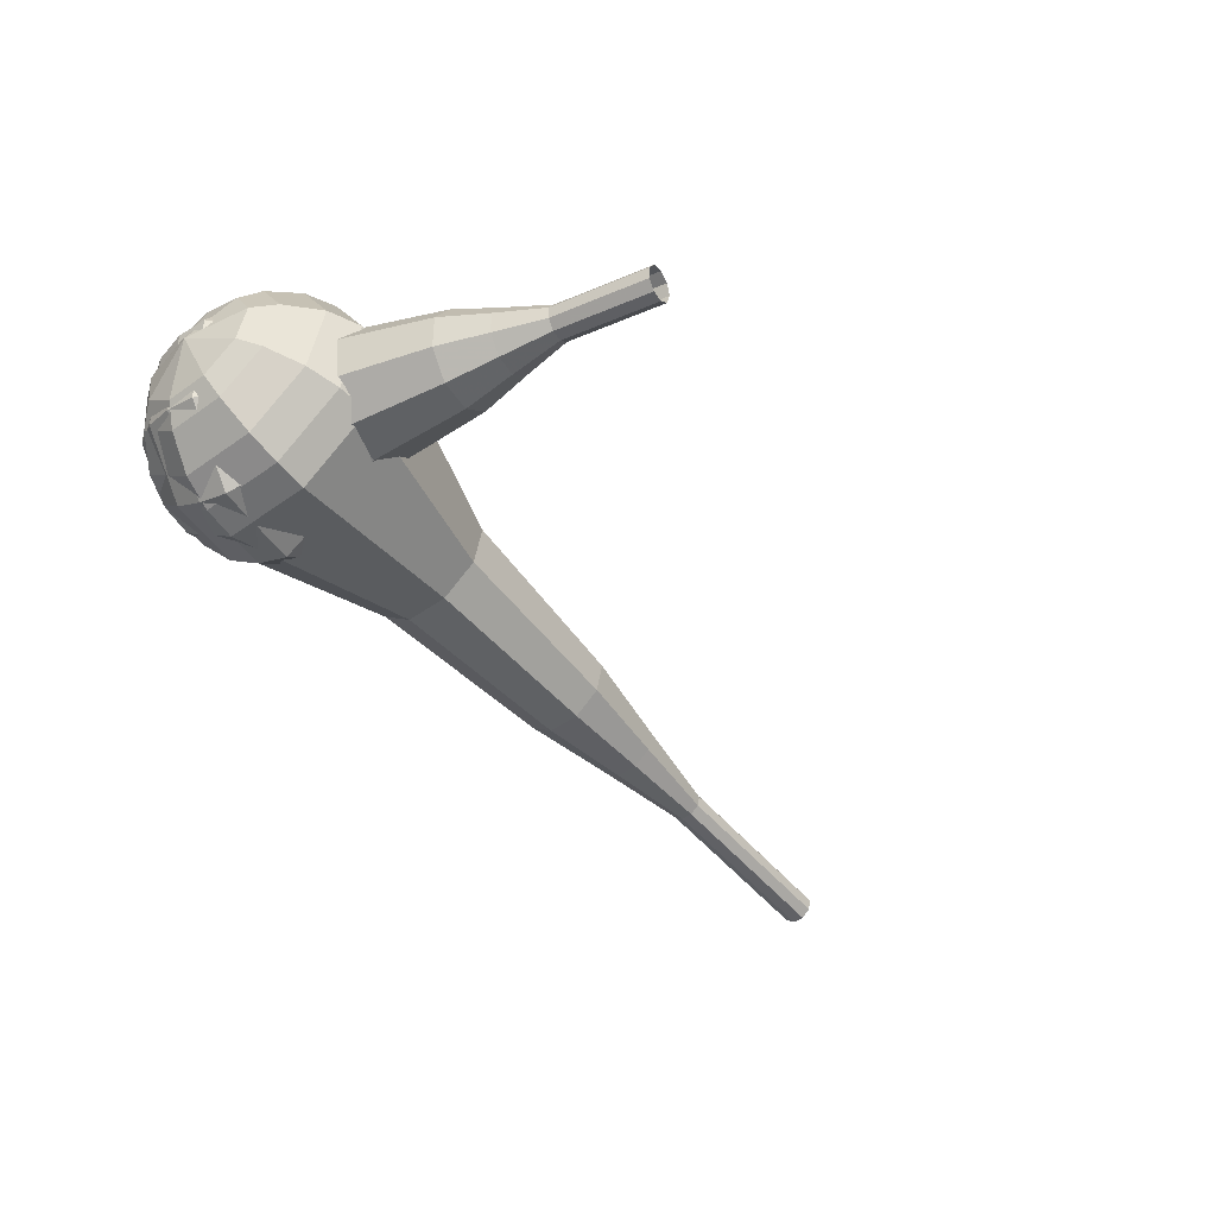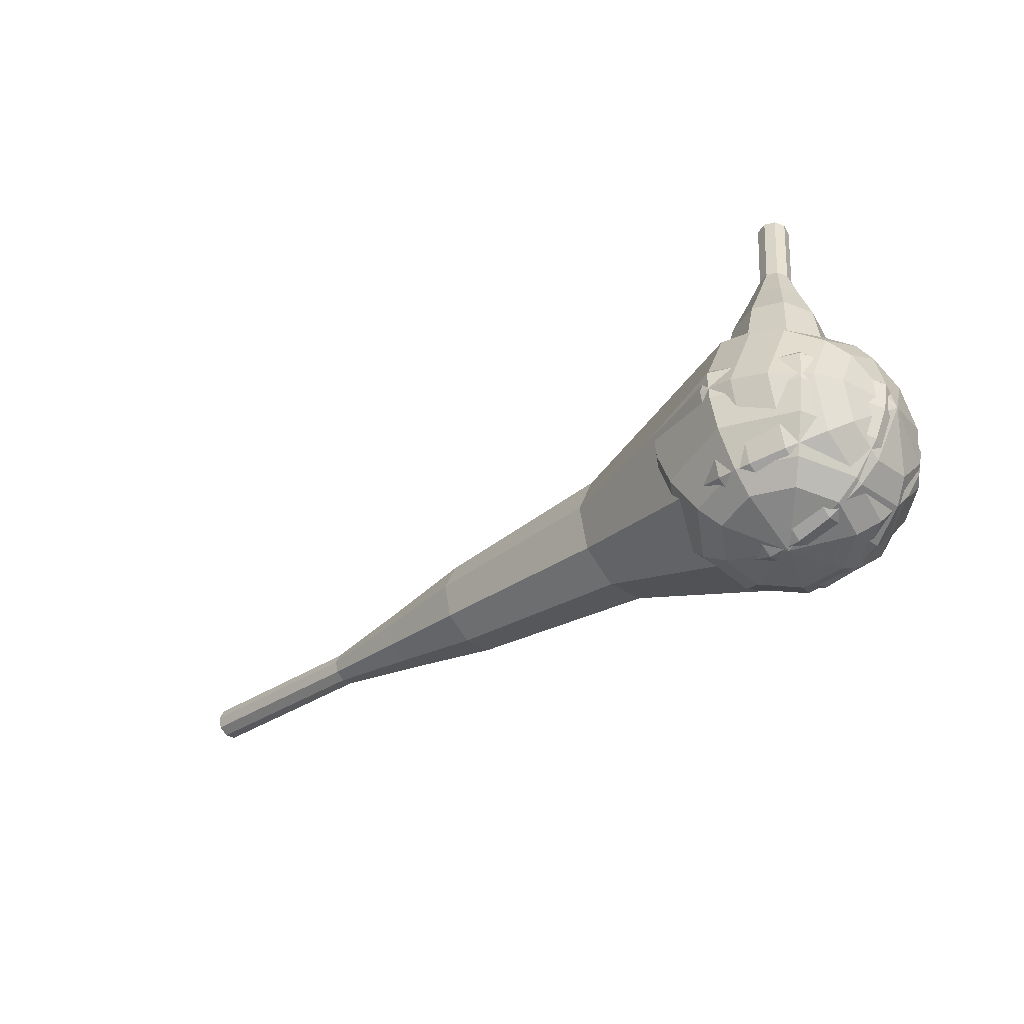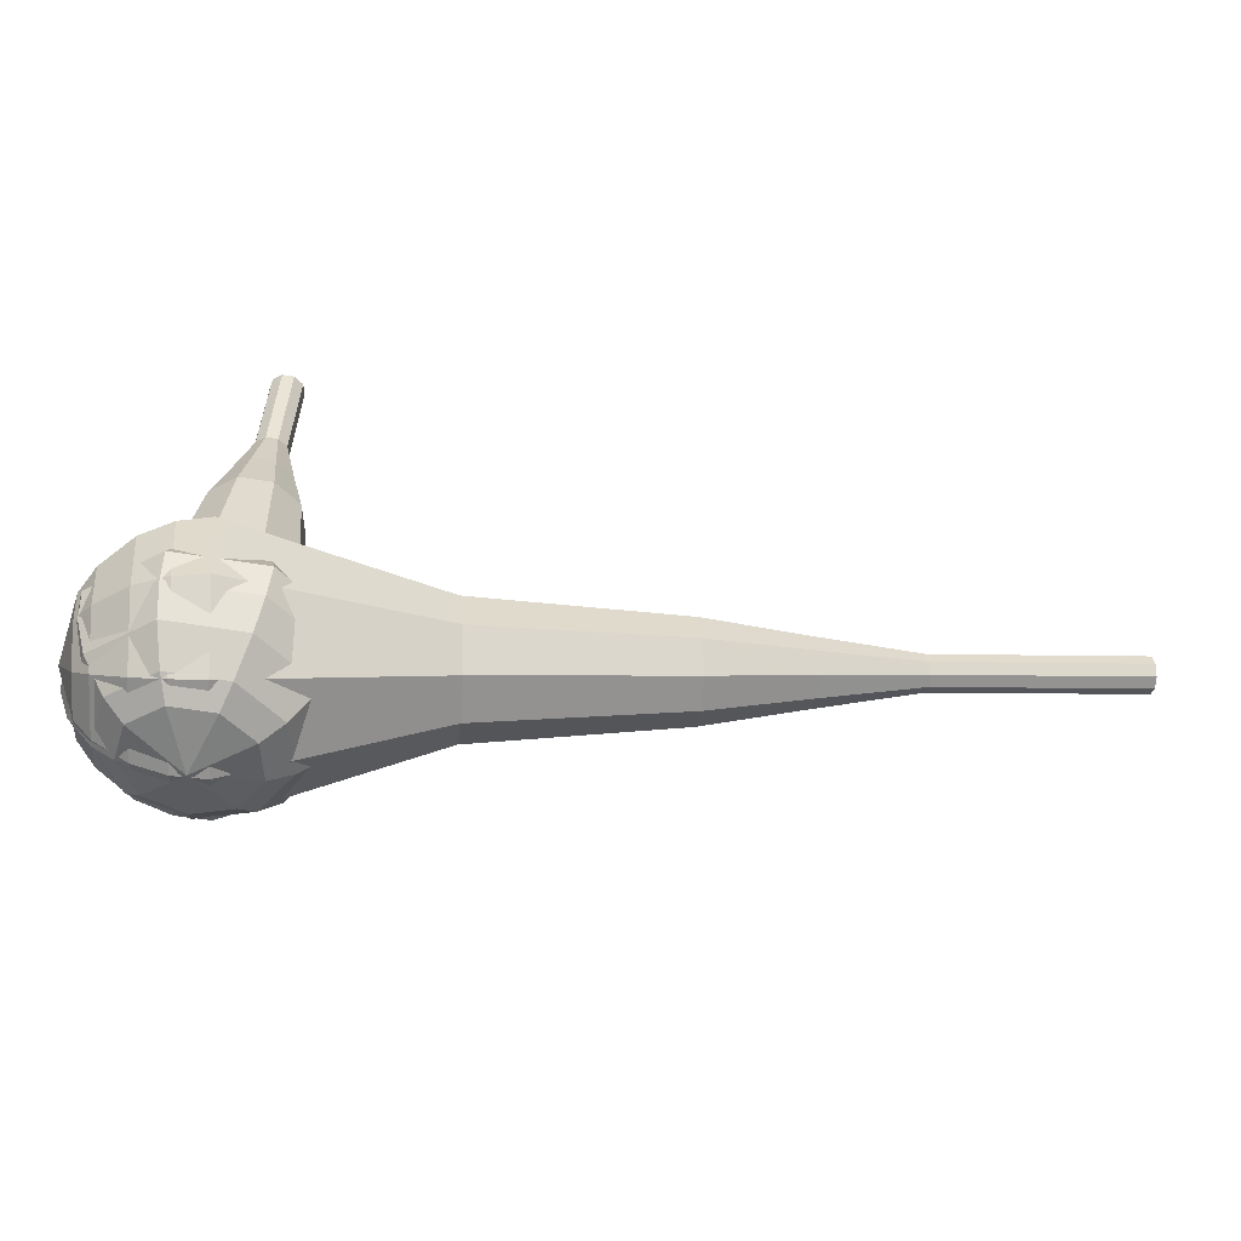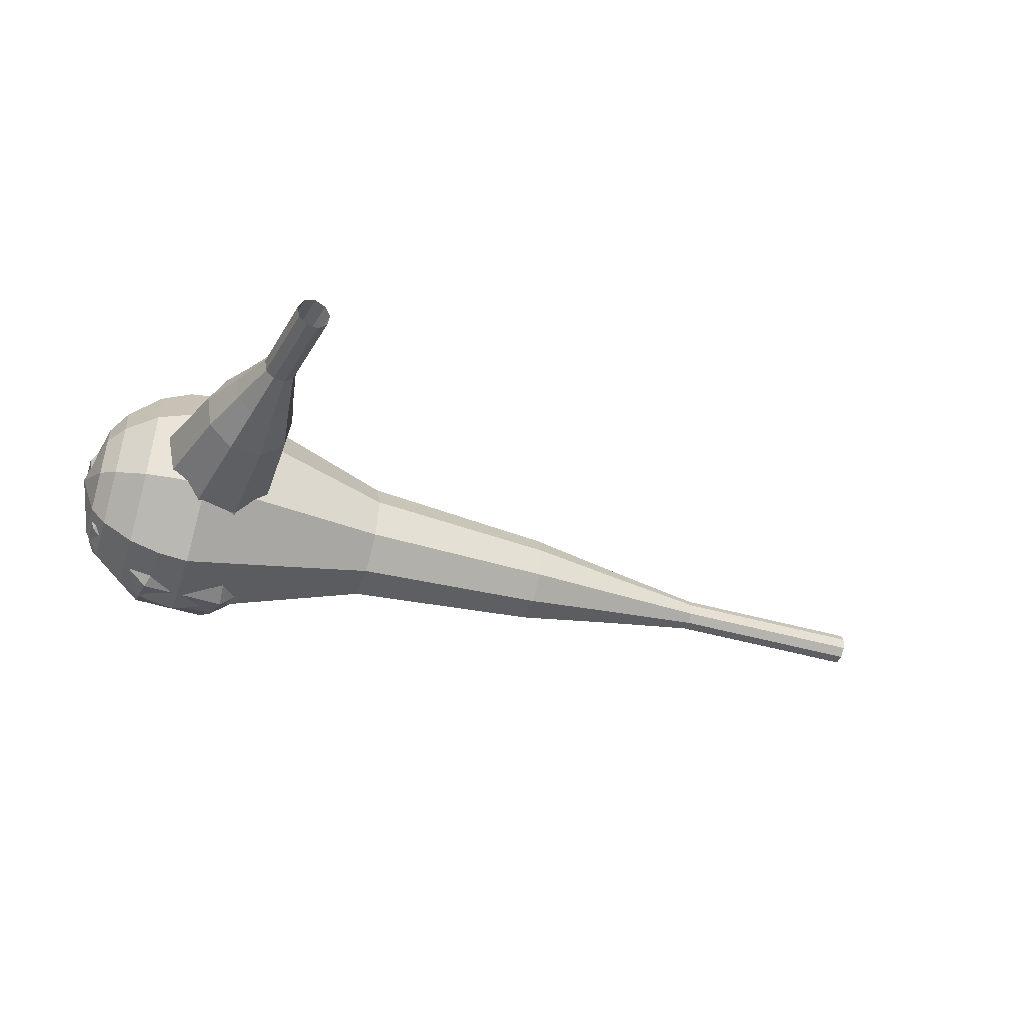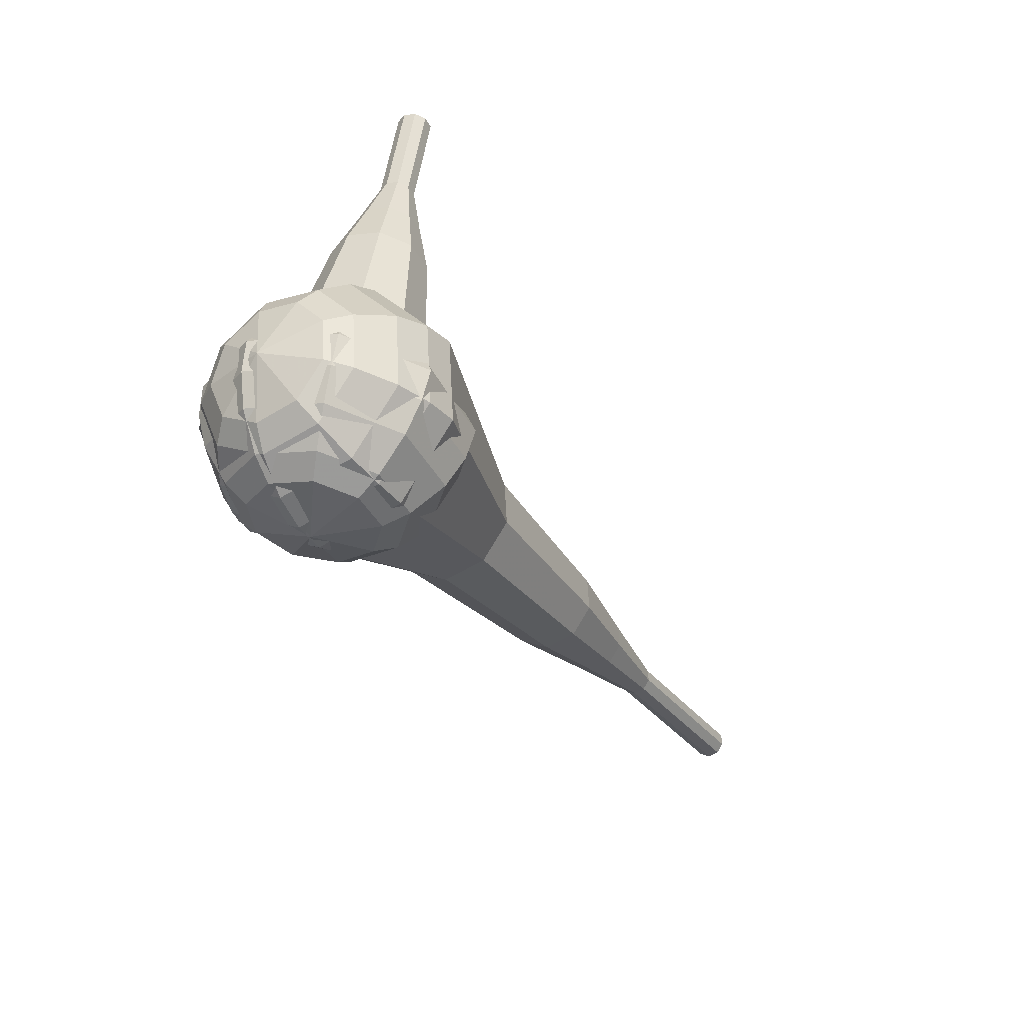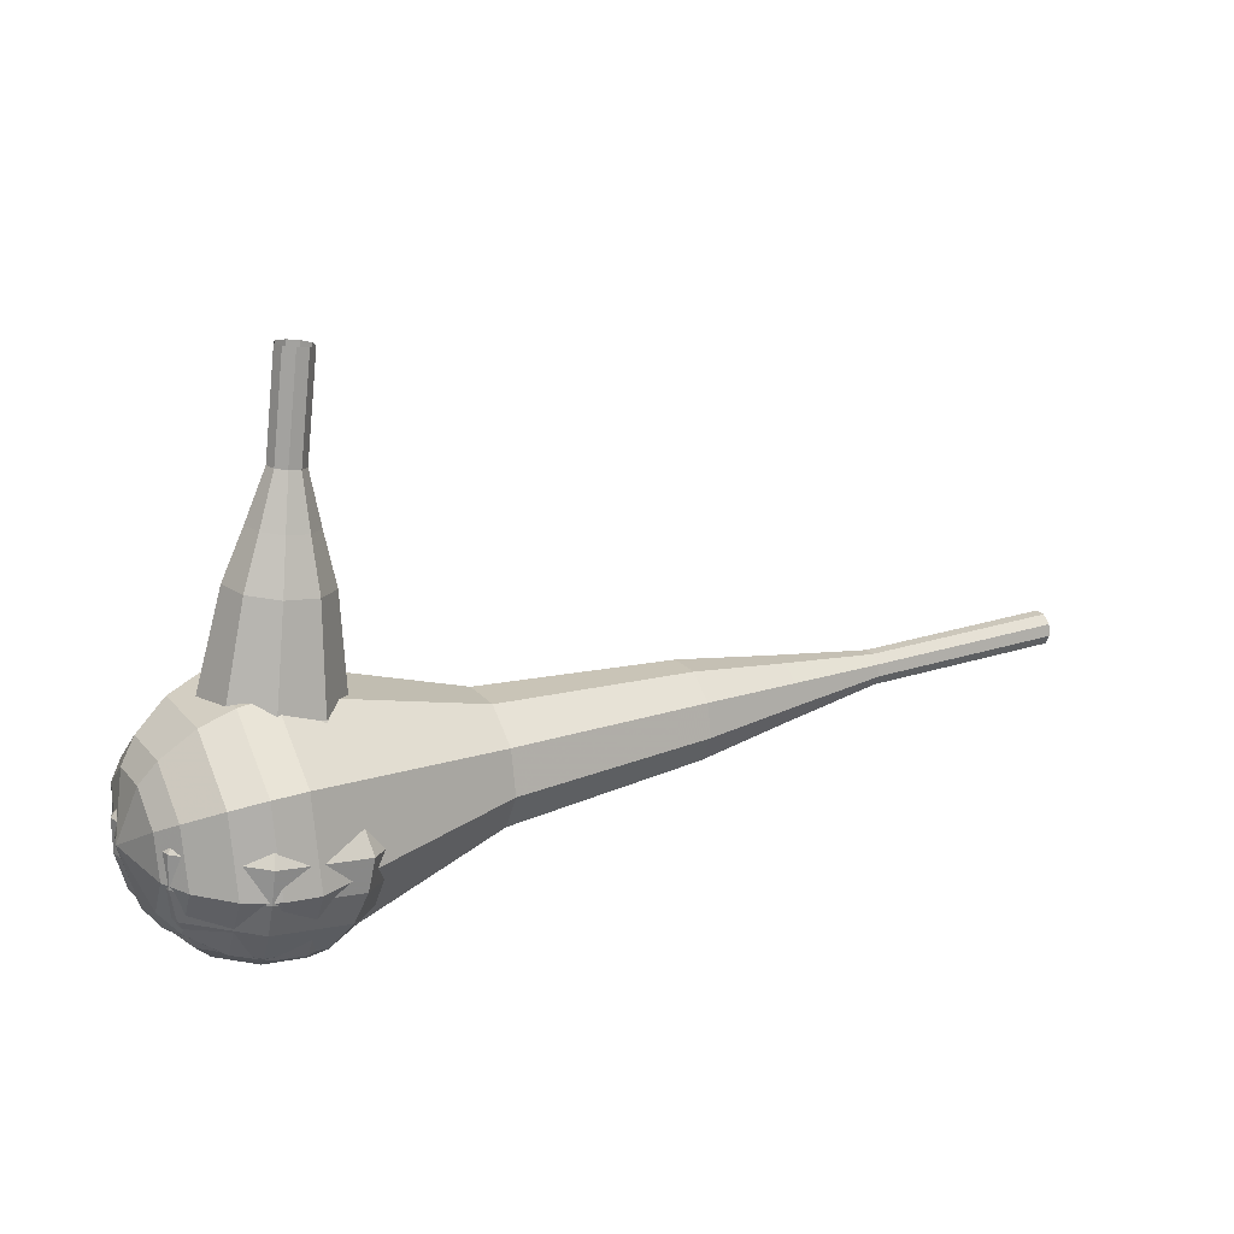
<metadata>
{"format":"obj","ext":"obj","renderer":"f3d","projection":"perspective","resolution":1024,"background":"white","views":[{"elev":-48.5,"azim":-57.8,"up":"+Y"},{"elev":-41.6,"azim":-138.7,"up":"+Z"},{"elev":-56.9,"azim":-6.2,"up":"+Z"},{"elev":-41.3,"azim":-23.9,"up":"+Y"},{"elev":-38.0,"azim":-61.7,"up":"+Z"},{"elev":10.0,"azim":-29.8,"up":"+Z"}]}
</metadata>
<code>
g tube1
v 168.4 129.8 194.5
v 168.5 129.6 193.9
v 168.5 129 193.5
v 168.5 128.3 193.7
v 168.4 127.8 194.2
v 168.3 127.9 194.9
v 168.3 128.3 195.4
v 168.3 129 195.5
v 168.3 129.6 195.2
v 168.4 129.8 194.5
v 162.5 129.9 193.9
v 162.6 129.7 193.3
v 162.6 129.1 192.9
v 162.5 128.4 193
v 162.5 128 193.6
v 162.4 128 194.2
v 162.4 128.4 194.8
v 162.4 129.1 194.9
v 162.4 129.7 194.5
v 162.5 129.9 193.9
v 156.6 130.1 193.3
v 156.6 129.9 192.6
v 156.6 129.3 192.3
v 156.6 128.6 192.4
v 156.6 128.2 192.9
v 156.5 128.2 193.6
v 156.4 128.6 194.1
v 156.4 129.3 194.2
v 156.5 129.9 193.9
v 156.6 130.1 193.3
v 150.7 131.1 192.6
v 150.8 130.7 191.4
v 150.8 129.6 190.8
v 150.8 128.3 191
v 150.6 127.5 192
v 150.5 127.5 193.3
v 150.4 128.3 194.3
v 150.4 129.6 194.5
v 150.5 130.7 193.8
v 150.7 131.1 192.6
v 144.8 132.2 192
v 144.9 131.5 190.2
v 145 129.9 189.3
v 144.9 128 189.6
v 144.7 126.8 191.1
v 144.5 126.8 193
v 144.4 128 194.4
v 144.4 129.9 194.8
v 144.6 131.6 193.8
v 144.8 132.2 192
v 132.9 133.4 190.8
v 133.2 132.6 188.4
v 133.3 130.3 187.1
v 133.1 127.8 187.5
v 132.9 126.2 189.5
v 132.6 126.2 192
v 132.5 127.8 194
v 132.5 130.4 194.4
v 132.7 132.6 193.2
v 132.9 133.4 190.8
v 121.2 137.5 189.5
v 121.7 135.7 184.7
v 121.8 131.3 182.2
v 121.6 126.2 183
v 121.1 122.9 186.9
v 120.5 123 192.1
v 120.2 126.3 196
v 120.3 131.3 196.8
v 120.6 135.8 194.3
v 121.2 137.5 189.5
v 119.3 137.3 189.3
v 119.8 135.6 184.7
v 119.9 131.3 182.2
v 119.7 126.4 183
v 119.2 123.2 186.8
v 118.7 123.2 191.8
v 118.4 126.4 195.6
v 118.4 131.3 196.4
v 118.8 135.6 193.9
v 119.3 137.3 189.3
v 117.4 136.6 189.1
v 117.8 135.1 185
v 118 131.2 182.7
v 117.8 126.8 183.5
v 117.4 124 186.9
v 116.9 124 191.3
v 116.6 126.9 194.7
v 116.6 131.2 195.5
v 117 135.1 193.3
v 117.4 136.6 189.1
v 115.5 135.1 188.9
v 115.8 133.9 185.7
v 115.9 131 184
v 115.8 127.7 184.6
v 115.5 125.5 187.2
v 115.1 125.5 190.6
v 114.9 127.7 193.2
v 114.9 131 193.8
v 115.2 134 192.1
v 115.5 135.1 188.9
v 114.6 133.8 188.8
v 114.8 132.9 186.5
v 114.9 130.8 185.3
v 114.8 128.3 185.7
v 114.5 126.8 187.6
v 114.3 126.8 190
v 114.1 128.4 191.9
v 114.1 130.8 192.4
v 114.3 133 191.1
v 114.6 133.8 188.8
v 113.5 130.2 188.7
v 113.5 130.2 188.7
v 113.5 130.2 188.7
v 113.5 130.2 188.7
v 113.5 130.2 188.7
v 113.5 130.2 188.7
v 113.5 130.2 188.7
v 113.5 130.2 188.7
v 113.5 130.2 188.7
v 113.5 130.2 188.7
f 1 2 12
f 12 11 1
f 2 3 13
f 13 12 2
f 3 4 14
f 14 13 3
f 4 5 15
f 15 14 4
f 5 6 16
f 16 15 5
f 6 7 17
f 17 16 6
f 7 8 18
f 18 17 7
f 8 9 19
f 19 18 8
f 9 10 20
f 20 19 9
f 11 12 22
f 22 21 11
f 12 13 23
f 23 22 12
f 13 14 24
f 24 23 13
f 14 15 25
f 25 24 14
f 15 16 26
f 26 25 15
f 16 17 27
f 27 26 16
f 17 18 28
f 28 27 17
f 18 19 29
f 29 28 18
f 19 20 30
f 30 29 19
f 21 22 32
f 32 31 21
f 22 23 33
f 33 32 22
f 23 24 34
f 34 33 23
f 24 25 35
f 35 34 24
f 25 26 36
f 36 35 25
f 26 27 37
f 37 36 26
f 27 28 38
f 38 37 27
f 28 29 39
f 39 38 28
f 29 30 40
f 40 39 29
f 31 32 42
f 42 41 31
f 32 33 43
f 43 42 32
f 33 34 44
f 44 43 33
f 34 35 45
f 45 44 34
f 35 36 46
f 46 45 35
f 36 37 47
f 47 46 36
f 37 38 48
f 48 47 37
f 38 39 49
f 49 48 38
f 39 40 50
f 50 49 39
f 41 42 52
f 52 51 41
f 42 43 53
f 53 52 42
f 43 44 54
f 54 53 43
f 44 45 55
f 55 54 44
f 45 46 56
f 56 55 45
f 46 47 57
f 57 56 46
f 47 48 58
f 58 57 47
f 48 49 59
f 59 58 48
f 49 50 60
f 60 59 49
f 51 52 62
f 62 61 51
f 52 53 63
f 63 62 52
f 53 54 64
f 64 63 53
f 54 55 65
f 65 64 54
f 55 56 66
f 66 65 55
f 56 57 67
f 67 66 56
f 57 58 68
f 68 67 57
f 58 59 69
f 69 68 58
f 59 60 70
f 70 69 59
f 61 62 72
f 72 71 61
f 62 63 73
f 73 72 62
f 63 64 74
f 74 73 63
f 64 65 75
f 75 74 64
f 65 66 76
f 76 75 65
f 66 67 77
f 77 76 66
f 67 68 78
f 78 77 67
f 68 69 79
f 79 78 68
f 69 70 80
f 80 79 69
f 71 72 82
f 82 81 71
f 72 73 83
f 83 82 72
f 73 74 84
f 84 83 73
f 74 75 85
f 85 84 74
f 75 76 86
f 86 85 75
f 76 77 87
f 87 86 76
f 77 78 88
f 88 87 77
f 78 79 89
f 89 88 78
f 79 80 90
f 90 89 79
f 81 82 92
f 92 91 81
f 82 83 93
f 93 92 82
f 83 84 94
f 94 93 83
f 84 85 95
f 95 94 84
f 85 86 96
f 96 95 85
f 86 87 97
f 97 96 86
f 87 88 98
f 98 97 87
f 88 89 99
f 99 98 88
f 89 90 100
f 100 99 89
f 91 92 102
f 102 101 91
f 92 93 103
f 103 102 92
f 93 94 104
f 104 103 93
f 94 95 105
f 105 104 94
f 95 96 106
f 106 105 95
f 96 97 107
f 107 106 96
f 97 98 108
f 108 107 97
f 98 99 109
f 109 108 98
f 99 100 110
f 110 109 99
f 101 102 112
f 112 111 101
f 102 103 113
f 113 112 102
f 103 104 114
f 114 113 103
f 104 105 115
f 115 114 104
f 105 106 116
f 116 115 105
f 106 107 117
f 117 116 106
f 107 108 118
f 118 117 107
f 108 109 119
f 119 118 108
f 109 110 120
f 120 119 109
v 122.7 126.8 212.4
v 122.6 126.1 212.3
v 122.1 125.6 212.3
v 121.5 125.6 212.3
v 120.9 126 212.3
v 120.8 126.7 212.5
v 121.1 127.3 212.5
v 121.7 127.5 212.6
v 122.4 127.3 212.5
v 122.7 126.8 212.4
v 122.6 127.2 209.5
v 122.5 126.5 209.4
v 122 126.1 209.4
v 121.4 126 209.4
v 120.8 126.4 209.5
v 120.7 127.1 209.6
v 121 127.7 209.7
v 121.6 128 209.7
v 122.3 127.8 209.6
v 122.6 127.2 209.5
v 122.5 127.6 206.7
v 122.5 127 206.6
v 121.9 126.5 206.5
v 121.3 126.5 206.5
v 120.7 126.9 206.6
v 120.6 127.5 206.7
v 120.9 128.1 206.8
v 121.5 128.4 206.8
v 122.2 128.2 206.8
v 122.5 127.6 206.7
v 123.3 128.2 203.8
v 123.1 127 203.6
v 122.2 126.1 203.5
v 120.9 126.1 203.6
v 119.9 126.8 203.7
v 119.6 128.1 203.9
v 120.2 129.2 204.1
v 121.4 129.7 204.1
v 122.6 129.3 204
v 123.3 128.2 203.8
v 124.1 128.9 201
v 123.9 127 200.7
v 122.4 125.7 200.5
v 120.5 125.6 200.6
v 119 126.8 200.8
v 118.6 128.6 201.1
v 119.5 130.3 201.3
v 121.3 131.1 201.4
v 123.1 130.5 201.2
v 124.1 128.9 201
v 124.9 129.9 195.2
v 124.5 127.4 194.9
v 122.6 125.7 194.7
v 120 125.6 194.7
v 118 127.1 195
v 117.5 129.6 195.4
v 118.7 131.9 195.7
v 121 132.8 195.8
v 123.5 132.1 195.6
v 124.9 129.9 195.2
v 128.3 131.6 189.5
v 127.6 126.6 188.8
v 123.8 123.2 188.4
v 118.7 122.9 188.5
v 114.7 126 189.1
v 113.6 131 189.9
v 116 135.5 190.5
v 120.7 137.4 190.6
v 125.6 135.9 190.2
v 128.3 131.6 189.5
v 128 131.8 187.6
v 127.4 127 186.9
v 123.7 123.6 186.6
v 118.7 123.4 186.7
v 114.8 126.4 187.3
v 113.7 131.2 188
v 116.1 135.6 188.6
v 120.7 137.5 188.7
v 125.4 136 188.4
v 128 131.8 187.6
v 127.2 132 185.8
v 126.6 127.6 185.2
v 123.3 124.6 184.8
v 118.9 124.4 184.9
v 115.4 127.1 185.5
v 114.4 131.4 186.1
v 116.5 135.3 186.7
v 120.6 137 186.8
v 124.8 135.7 186.4
v 127.2 132 185.8
v 125.7 131.9 183.9
v 125.2 128.6 183.5
v 122.7 126.3 183.2
v 119.3 126.2 183.3
v 116.6 128.2 183.7
v 115.9 131.5 184.2
v 117.5 134.5 184.6
v 120.6 135.7 184.7
v 123.8 134.7 184.4
v 125.7 131.9 183.9
v 124.3 131.8 183
v 124 129.3 182.7
v 122.2 127.7 182.5
v 119.7 127.6 182.5
v 117.7 129 182.8
v 117.2 131.4 183.2
v 118.3 133.6 183.5
v 120.6 134.6 183.6
v 123 133.8 183.4
v 124.3 131.8 183
v 120.8 131.1 182.1
v 120.8 131.1 182.1
v 120.8 131.1 182.1
v 120.8 131.1 182.1
v 120.8 131.1 182.1
v 120.8 131.1 182.1
v 120.8 131.1 182.1
v 120.8 131.1 182.1
v 120.8 131.1 182.1
v 120.8 131.1 182.1
f 121 122 132
f 132 131 121
f 122 123 133
f 133 132 122
f 123 124 134
f 134 133 123
f 124 125 135
f 135 134 124
f 125 126 136
f 136 135 125
f 126 127 137
f 137 136 126
f 127 128 138
f 138 137 127
f 128 129 139
f 139 138 128
f 129 130 140
f 140 139 129
f 131 132 142
f 142 141 131
f 132 133 143
f 143 142 132
f 133 134 144
f 144 143 133
f 134 135 145
f 145 144 134
f 135 136 146
f 146 145 135
f 136 137 147
f 147 146 136
f 137 138 148
f 148 147 137
f 138 139 149
f 149 148 138
f 139 140 150
f 150 149 139
f 141 142 152
f 152 151 141
f 142 143 153
f 153 152 142
f 143 144 154
f 154 153 143
f 144 145 155
f 155 154 144
f 145 146 156
f 156 155 145
f 146 147 157
f 157 156 146
f 147 148 158
f 158 157 147
f 148 149 159
f 159 158 148
f 149 150 160
f 160 159 149
f 151 152 162
f 162 161 151
f 152 153 163
f 163 162 152
f 153 154 164
f 164 163 153
f 154 155 165
f 165 164 154
f 155 156 166
f 166 165 155
f 156 157 167
f 167 166 156
f 157 158 168
f 168 167 157
f 158 159 169
f 169 168 158
f 159 160 170
f 170 169 159
f 161 162 172
f 172 171 161
f 162 163 173
f 173 172 162
f 163 164 174
f 174 173 163
f 164 165 175
f 175 174 164
f 165 166 176
f 176 175 165
f 166 167 177
f 177 176 166
f 167 168 178
f 178 177 167
f 168 169 179
f 179 178 168
f 169 170 180
f 180 179 169
f 171 172 182
f 182 181 171
f 172 173 183
f 183 182 172
f 173 174 184
f 184 183 173
f 174 175 185
f 185 184 174
f 175 176 186
f 186 185 175
f 176 177 187
f 187 186 176
f 177 178 188
f 188 187 177
f 178 179 189
f 189 188 178
f 179 180 190
f 190 189 179
f 181 182 192
f 192 191 181
f 182 183 193
f 193 192 182
f 183 184 194
f 194 193 183
f 184 185 195
f 195 194 184
f 185 186 196
f 196 195 185
f 186 187 197
f 197 196 186
f 187 188 198
f 198 197 187
f 188 189 199
f 199 198 188
f 189 190 200
f 200 199 189
f 191 192 202
f 202 201 191
f 192 193 203
f 203 202 192
f 193 194 204
f 204 203 193
f 194 195 205
f 205 204 194
f 195 196 206
f 206 205 195
f 196 197 207
f 207 206 196
f 197 198 208
f 208 207 197
f 198 199 209
f 209 208 198
f 199 200 210
f 210 209 199
f 201 202 212
f 212 211 201
f 202 203 213
f 213 212 202
f 203 204 214
f 214 213 203
f 204 205 215
f 215 214 204
f 205 206 216
f 216 215 205
f 206 207 217
f 217 216 206
f 207 208 218
f 218 217 207
f 208 209 219
f 219 218 208
f 209 210 220
f 220 219 209
f 211 212 222
f 222 221 211
f 212 213 223
f 223 222 212
f 213 214 224
f 224 223 213
f 214 215 225
f 225 224 214
f 215 216 226
f 226 225 215
f 216 217 227
f 227 226 216
f 217 218 228
f 228 227 217
f 218 219 229
f 229 228 218
f 219 220 230
f 230 229 219
f 221 222 232
f 232 231 221
f 222 223 233
f 233 232 222
f 223 224 234
f 234 233 223
f 224 225 235
f 235 234 224
f 225 226 236
f 236 235 225
f 226 227 237
f 237 236 226
f 227 228 238
f 238 237 227
f 228 229 239
f 239 238 228
f 229 230 240
f 240 239 229
g

</code>
